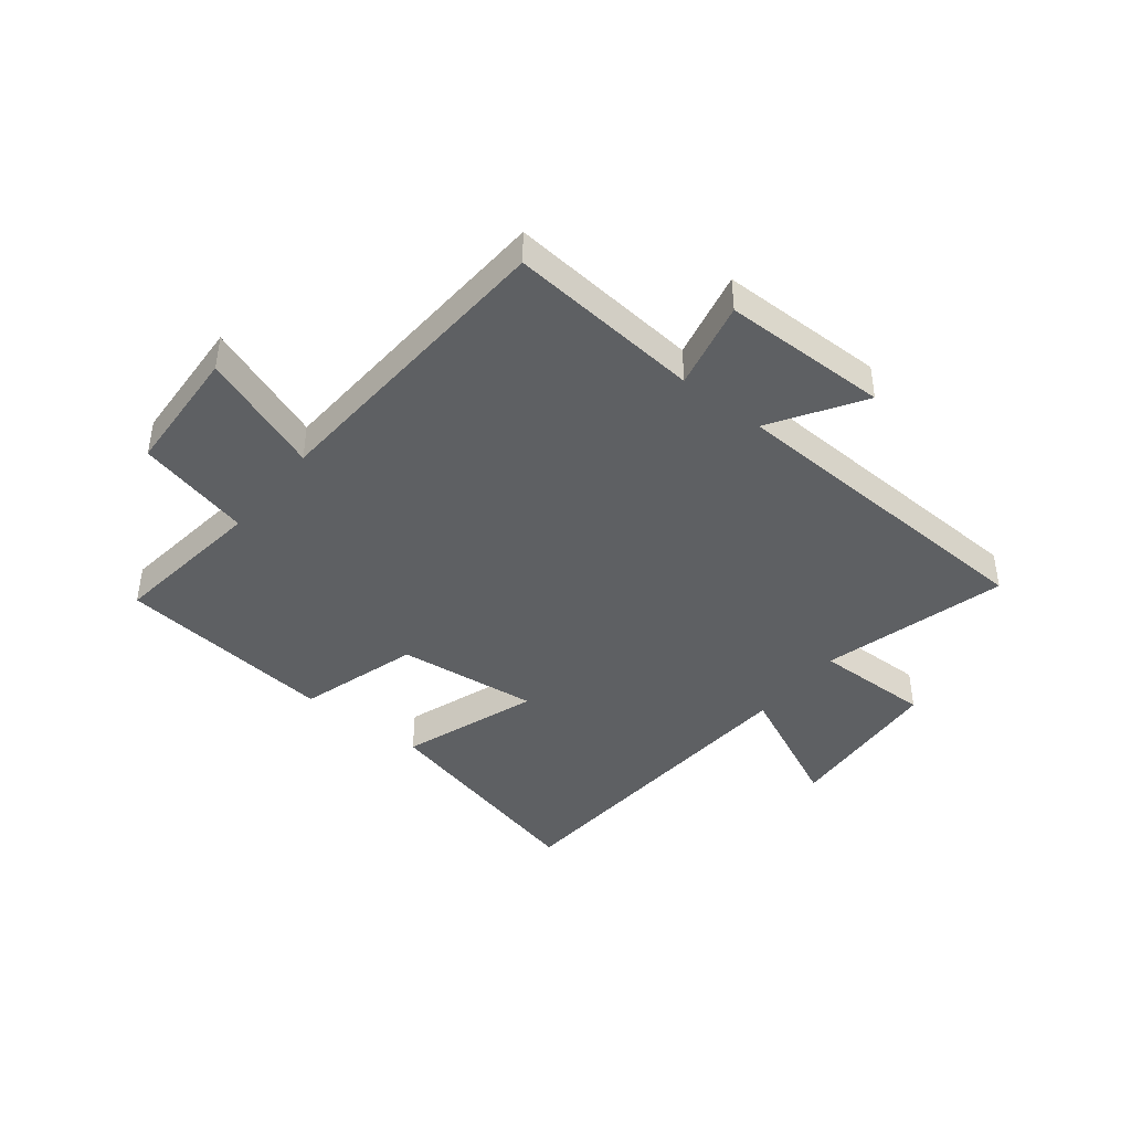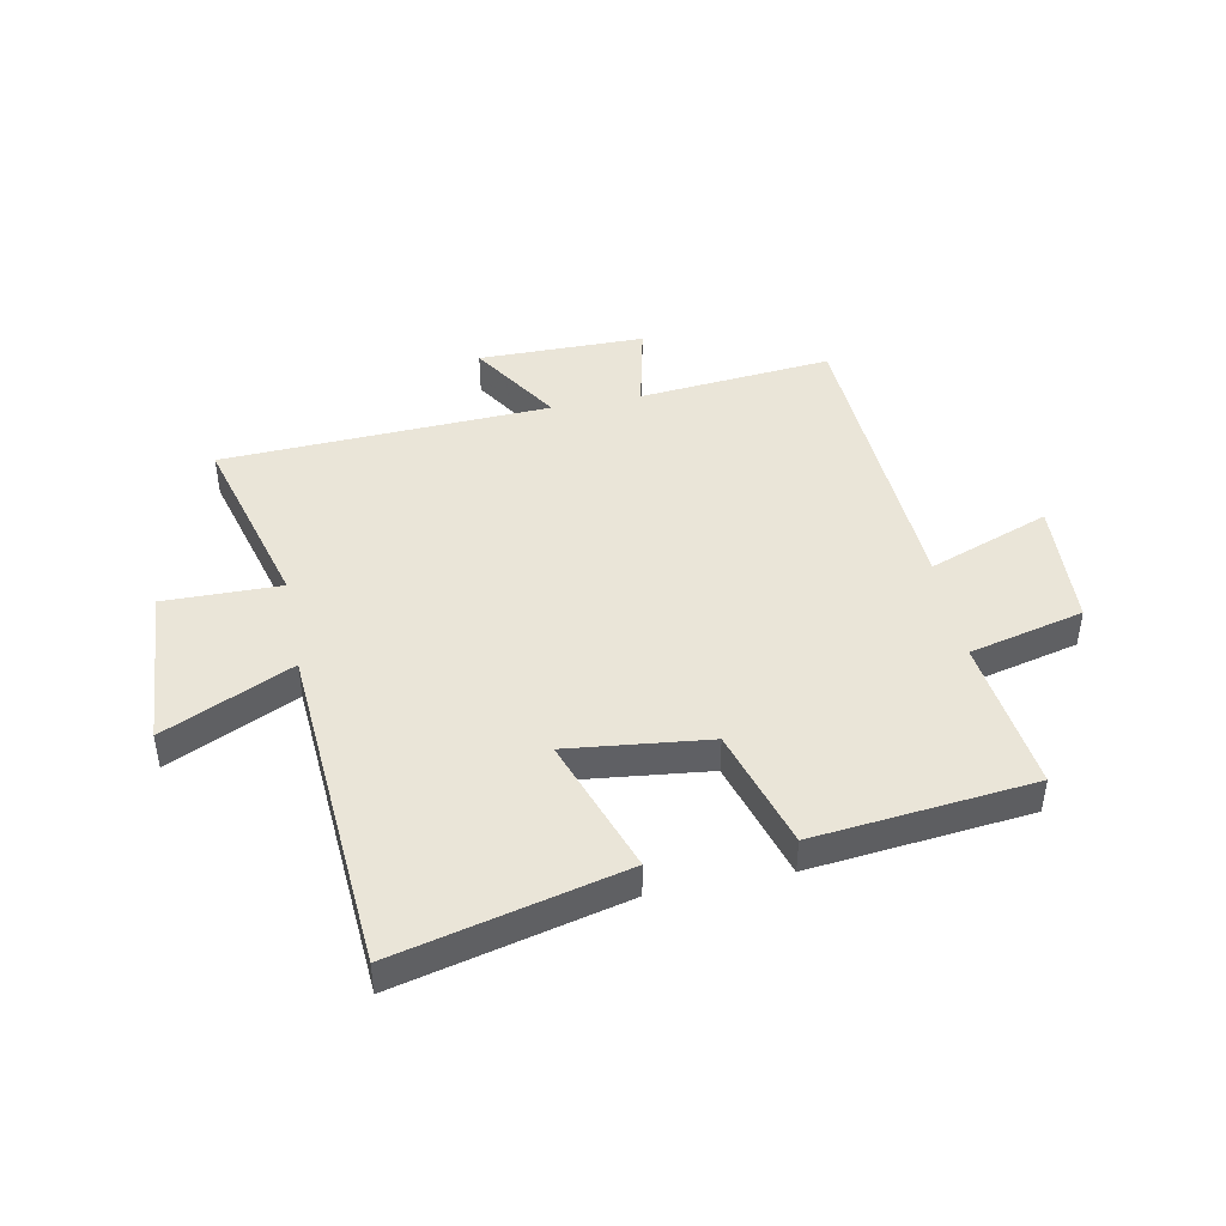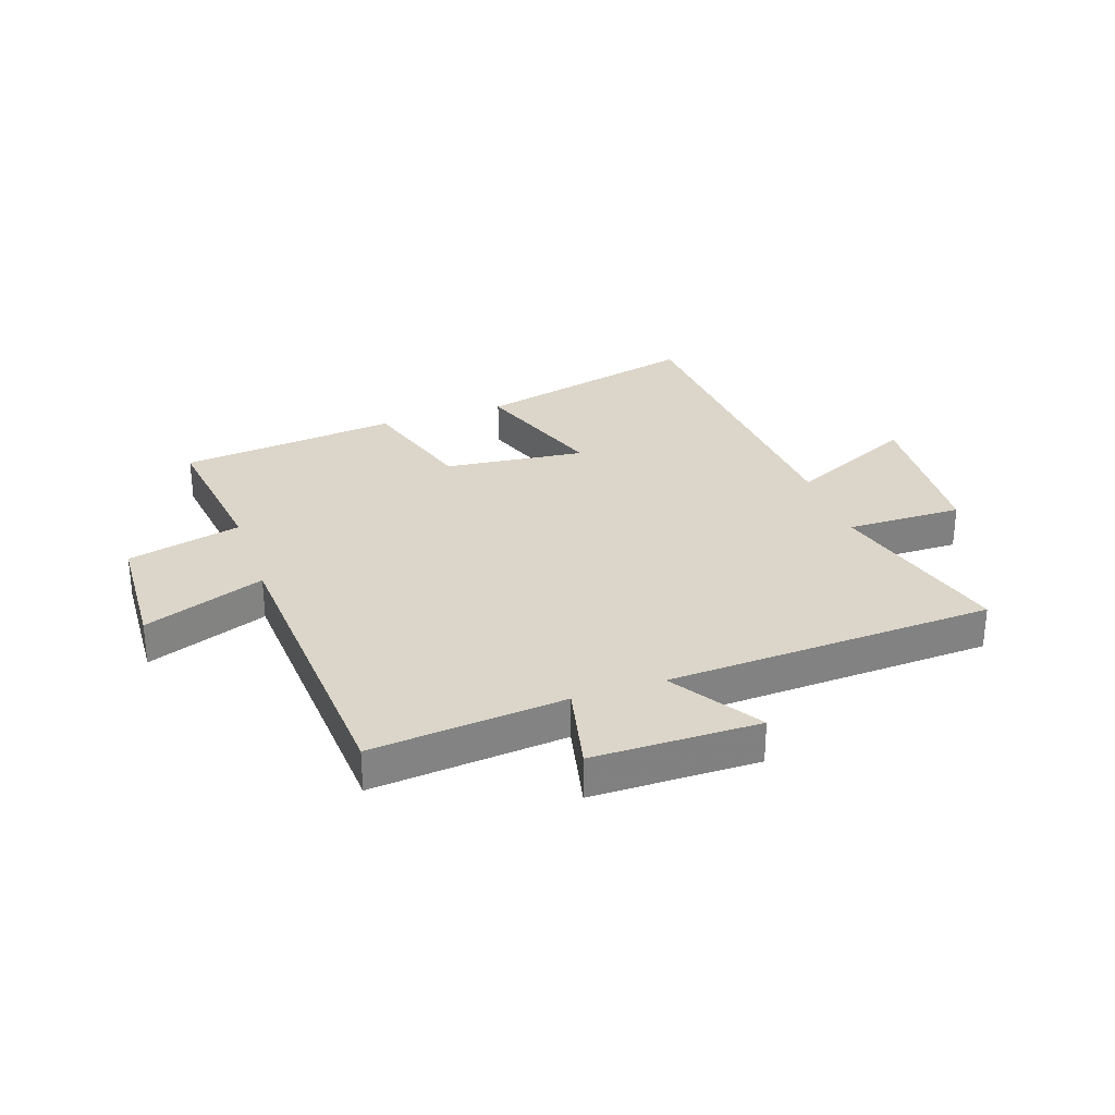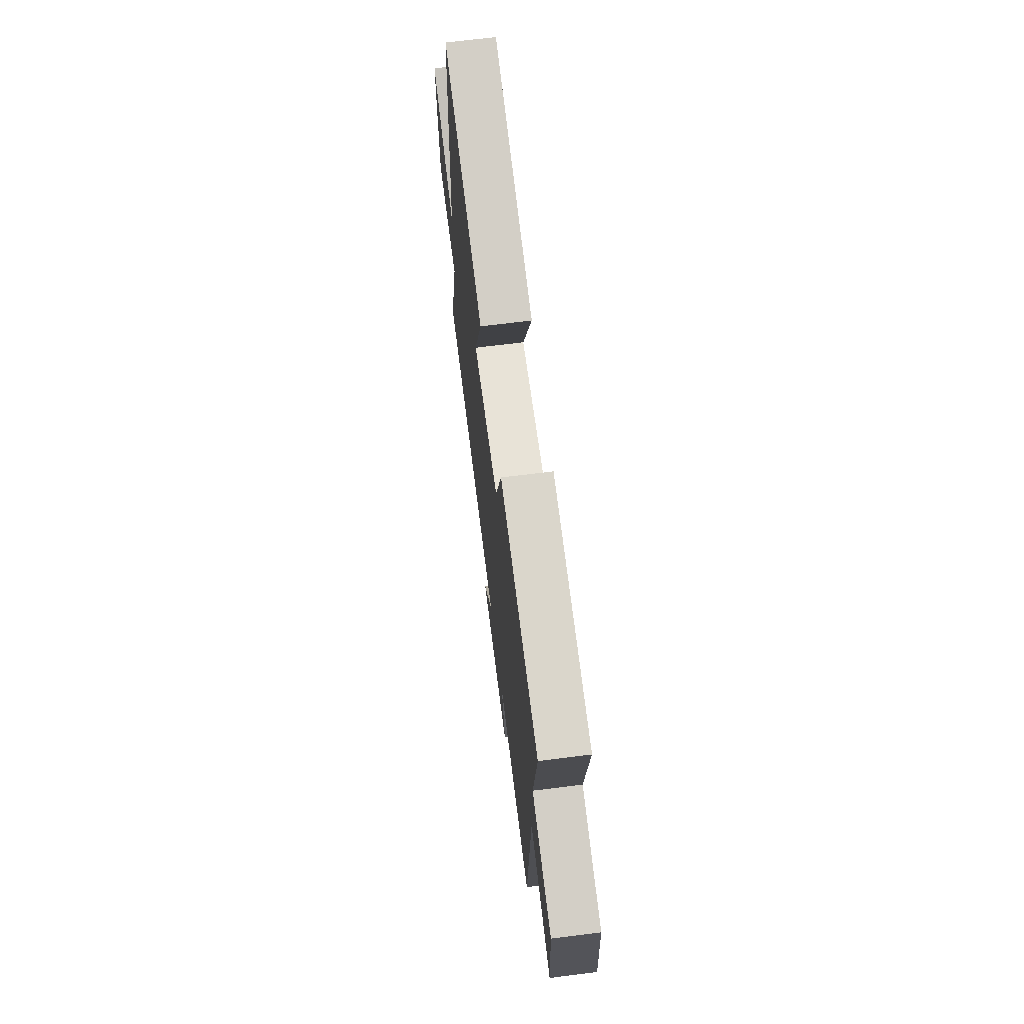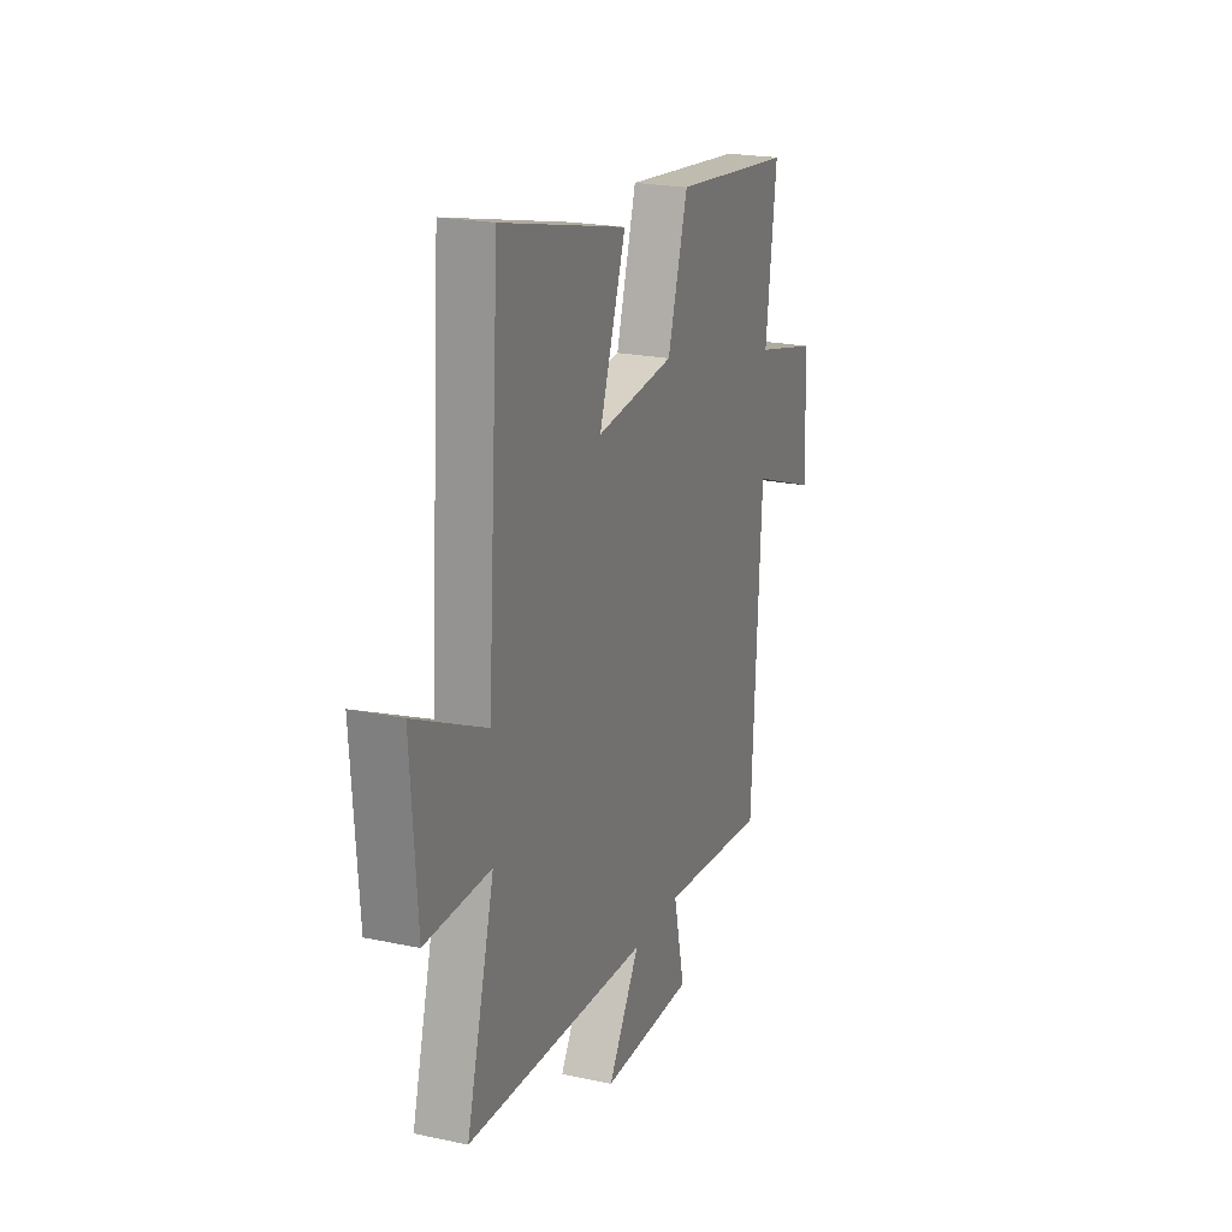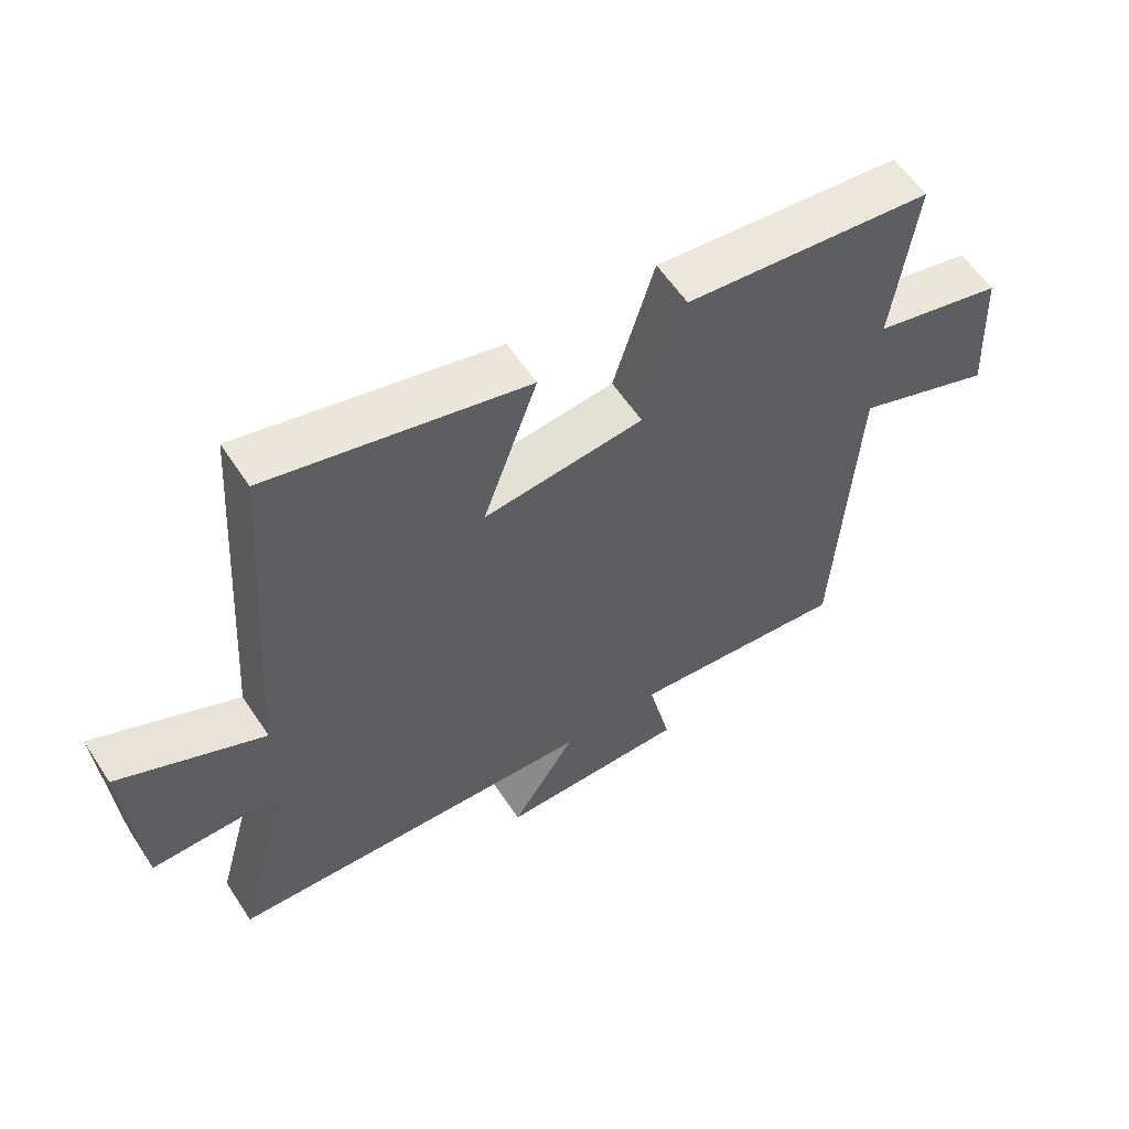
<metadata>
{"format":"obj","ext":"obj","renderer":"f3d","projection":"perspective","resolution":1024,"background":"white","views":[{"elev":-42.5,"azim":141.6,"up":"+Y"},{"elev":44.7,"azim":-11.2,"up":"+Y"},{"elev":29.8,"azim":160.9,"up":"+Y"},{"elev":68.1,"azim":82.8,"up":"+Z"},{"elev":21.6,"azim":-69.3,"up":"+Z"},{"elev":58.5,"azim":-33.1,"up":"+Z"}]}
</metadata>
<code>
v 0.47 0.07 -0.531
v 0.135 0.07 -0.5
v 0.17 0.07 -0.654
v -0.118 0.07 -0.656
v -0.019 0.07 -0.5
v -0.587 0.07 -0.475
v -0.5 0.07 -0.155
v -0.702 0.07 -0.158
v -0.722 0.07 0.124
v -0.5 0.07 0.021
v -0.461 0.07 0.595
v -0.069 0.07 0.5
v -0.152 0.07 0.264
v 0.092 0.07 0.292
v 0.155 0.07 0.5
v 0.534 0.07 0.46
v 0.5 0.07 0.192
v 0.698 0.07 0.144
v 0.71 0.07 -0.078
v 0.5 0.07 0
v 0.47 0 -0.531
v 0.135 0 -0.5
v 0.17 0 -0.654
v -0.118 0 -0.656
v -0.019 0 -0.5
v -0.587 0 -0.475
v -0.5 0 -0.155
v -0.702 0 -0.158
v -0.722 0 0.124
v -0.5 0 0.021
v -0.461 0 0.595
v -0.069 0 0.5
v -0.152 0 0.264
v 0.092 0 0.292
v 0.155 0 0.5
v 0.534 0 0.46
v 0.5 0 0.192
v 0.698 0 0.144
v 0.71 0 -0.078
v 0.5 0 0
f 17 18 19 20
f 17 20 1 2
f 16 17 2
f 15 16 2
f 14 15 2
f 13 14 2
f 10 11 12 13
f 10 13 2 3
f 7 8 9 10
f 5 6 7
f 5 7 10
f 3 4 5
f 3 5 10
f 40 39 38 37
f 22 21 40 37
f 22 37 36
f 22 36 35
f 22 35 34
f 22 34 33
f 33 32 31 30
f 23 22 33 30
f 30 29 28 27
f 27 26 25
f 30 27 25
f 25 24 23
f 30 25 23
f 1 21 22 2
f 2 22 23 3
f 3 23 24 4
f 4 24 25 5
f 5 25 26 6
f 6 26 27 7
f 7 27 28 8
f 8 28 29 9
f 9 29 30 10
f 10 30 31 11
f 11 31 32 12
f 12 32 33 13
f 13 33 34 14
f 14 34 35 15
f 15 35 36 16
f 16 36 37 17
f 17 37 38 18
f 18 38 39 19
f 19 39 40 20
f 20 40 21 1

</code>
